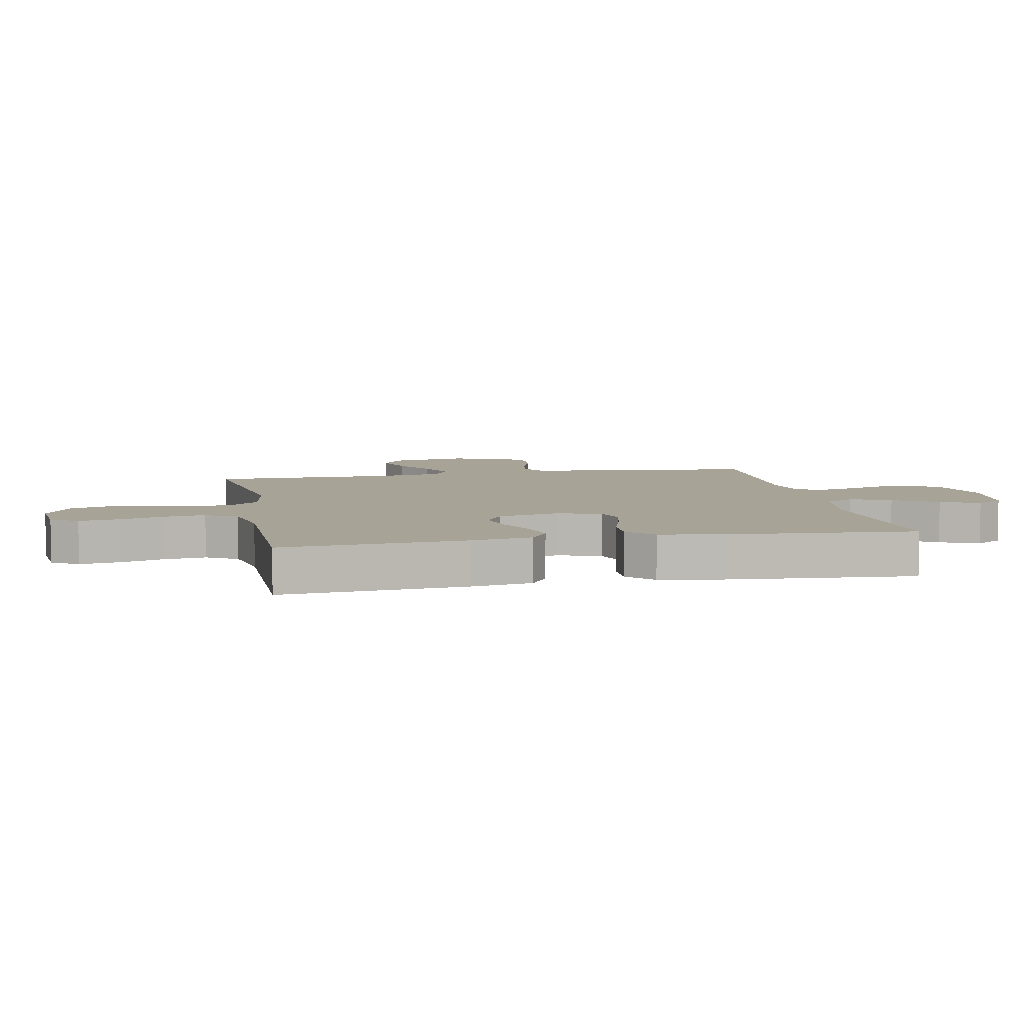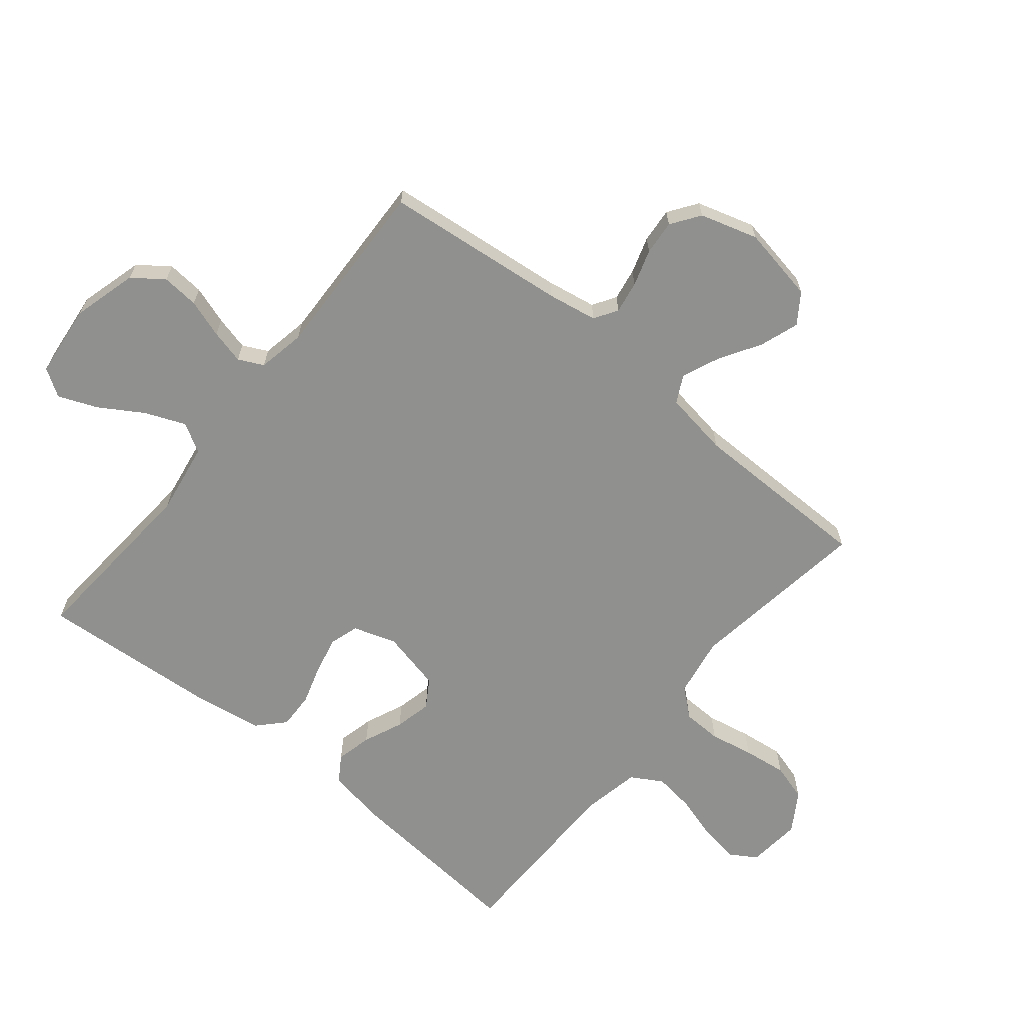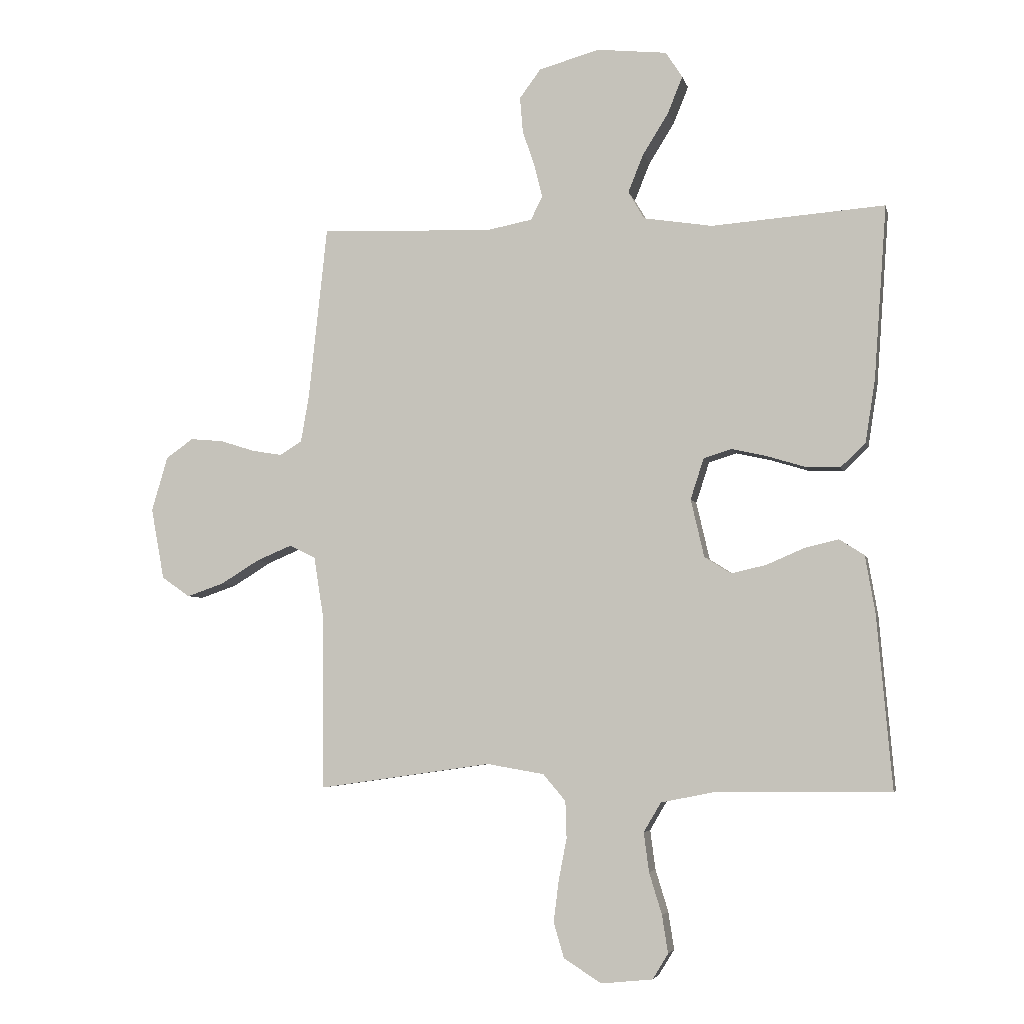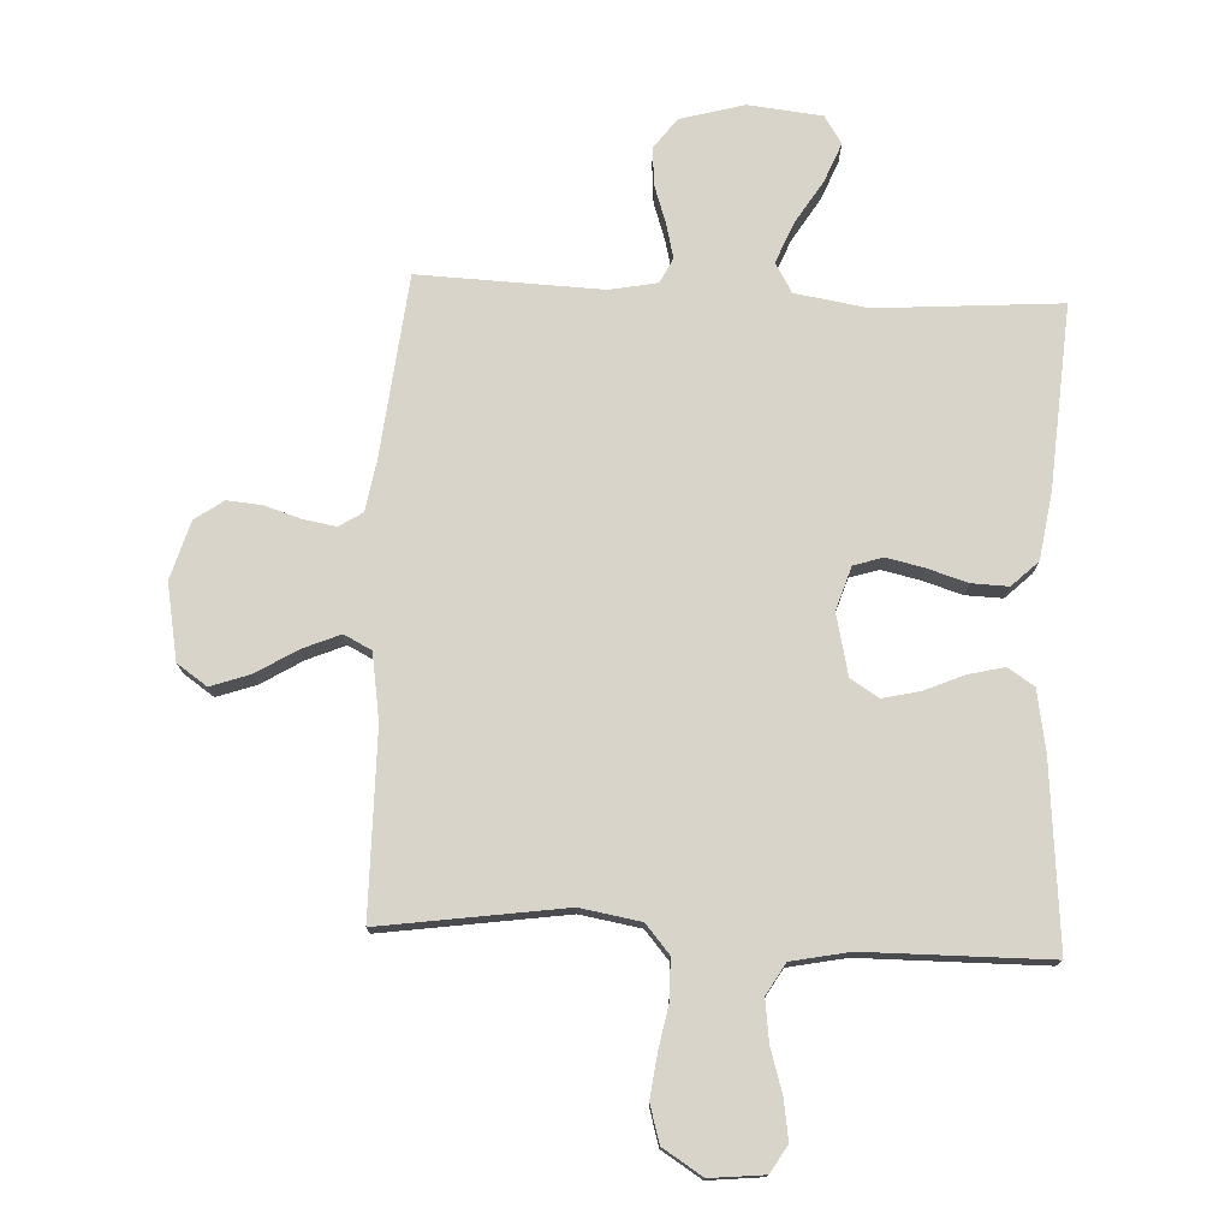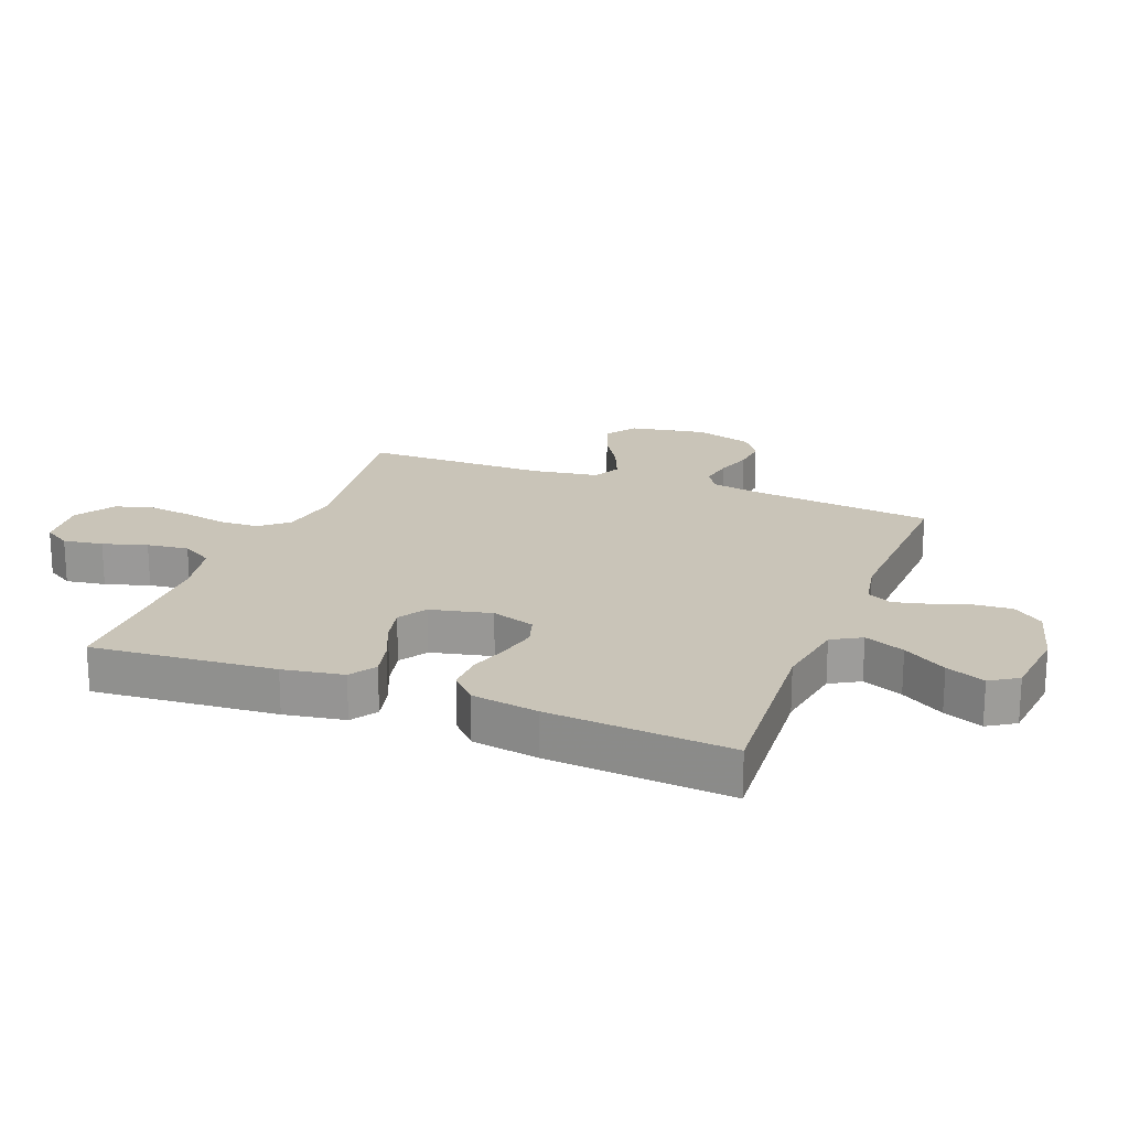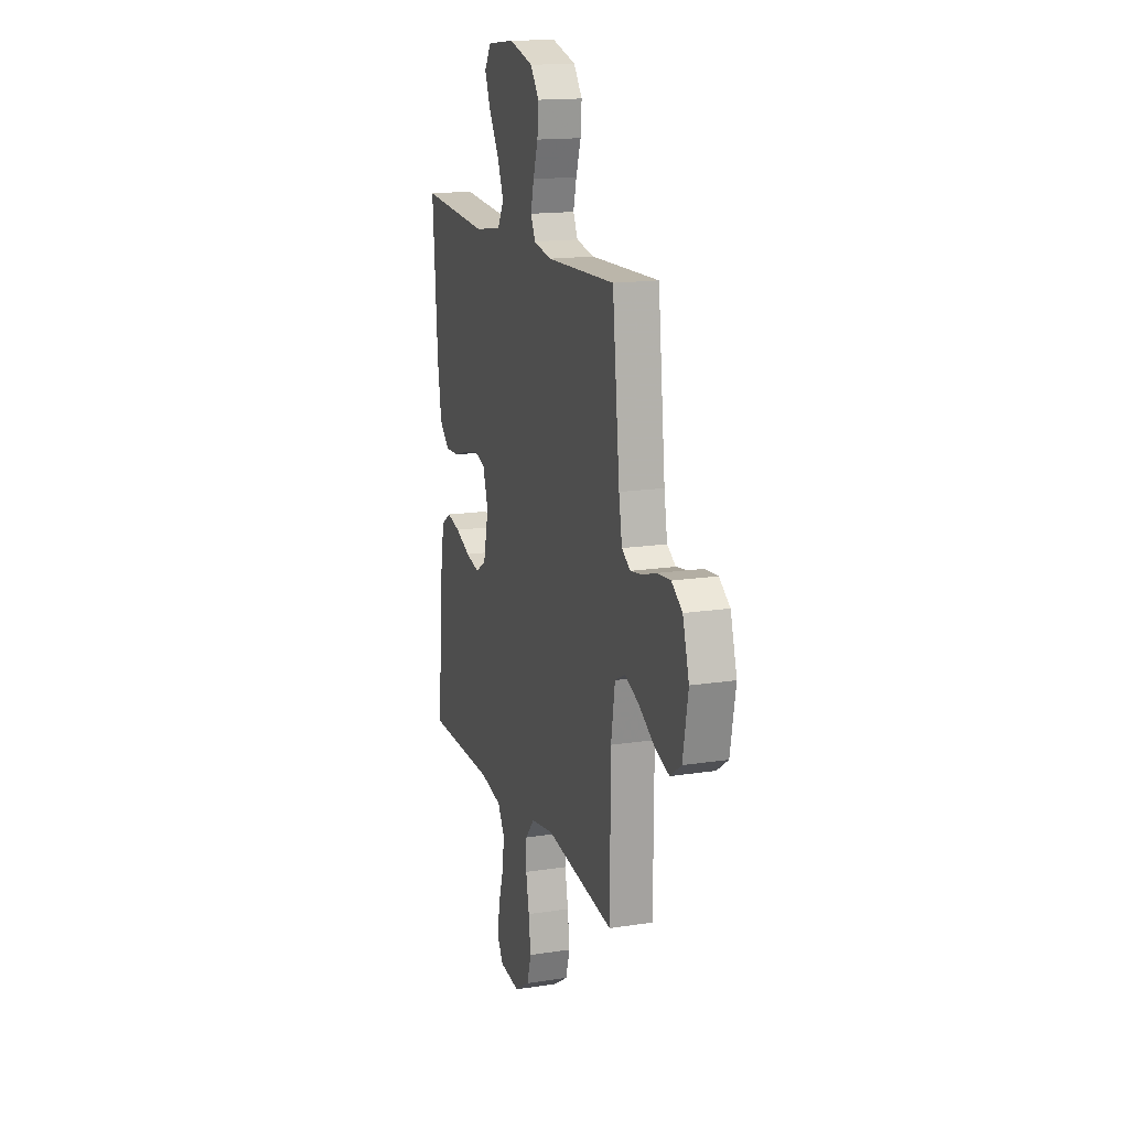
<metadata>
{"format":"obj","ext":"obj","renderer":"f3d","projection":"perspective","resolution":1024,"background":"white","views":[{"elev":6.7,"azim":-101.0,"up":"+Y"},{"elev":-65.6,"azim":50.8,"up":"+Y"},{"elev":-4.8,"azim":-167.4,"up":"+Z"},{"elev":75.7,"azim":-177.3,"up":"+Y"},{"elev":20.2,"azim":-68.7,"up":"+Y"},{"elev":16.0,"azim":72.2,"up":"+Z"}]}
</metadata>
<code>
v 0.5 0.07 -0.5
v 0.2 0.07 -0.457
v 0.101 0.07 -0.474
v 0.062 0.07 -0.52
v 0.06 0.07 -0.584
v 0.074 0.07 -0.656
v 0.083 0.07 -0.728
v 0.065 0.07 -0.789
v 0 0.07 -0.83
v -0.089 0.07 -0.821
v -0.116 0.07 -0.777
v -0.106 0.07 -0.712
v -0.084 0.07 -0.64
v -0.075 0.07 -0.572
v -0.105 0.07 -0.521
v -0.2 0.07 -0.502
v -0.5 0.07 -0.5
v -0.474 0.07 -0.2
v -0.457 0.07 -0.101
v -0.414 0.07 -0.073
v -0.355 0.07 -0.087
v -0.29 0.07 -0.115
v -0.229 0.07 -0.129
v -0.183 0.07 -0.1
v -0.16 0.07 0
v -0.183 0.07 0.071
v -0.231 0.07 0.086
v -0.293 0.07 0.072
v -0.358 0.07 0.052
v -0.418 0.07 0.05
v -0.461 0.07 0.091
v -0.478 0.07 0.2
v -0.5 0.07 0.5
v -0.2 0.07 0.478
v -0.081 0.07 0.497
v -0.053 0.07 0.545
v -0.08 0.07 0.611
v -0.124 0.07 0.682
v -0.15 0.07 0.746
v -0.121 0.07 0.791
v 0 0.07 0.804
v 0.105 0.07 0.775
v 0.142 0.07 0.725
v 0.137 0.07 0.664
v 0.116 0.07 0.601
v 0.102 0.07 0.545
v 0.122 0.07 0.504
v 0.2 0.07 0.489
v 0.5 0.07 0.5
v 0.532 0.07 0.2
v 0.546 0.07 0.119
v 0.584 0.07 0.095
v 0.637 0.07 0.104
v 0.697 0.07 0.123
v 0.754 0.07 0.128
v 0.801 0.07 0.095
v 0.829 0.07 0
v 0.806 0.07 -0.124
v 0.757 0.07 -0.158
v 0.693 0.07 -0.136
v 0.626 0.07 -0.095
v 0.564 0.07 -0.069
v 0.519 0.07 -0.092
v 0.502 0.07 -0.2
v 0.5 0 -0.5
v 0.2 0 -0.457
v 0.101 0 -0.474
v 0.062 0 -0.52
v 0.06 0 -0.584
v 0.074 0 -0.656
v 0.083 0 -0.728
v 0.065 0 -0.789
v 0 0 -0.83
v -0.089 0 -0.821
v -0.116 0 -0.777
v -0.106 0 -0.712
v -0.084 0 -0.64
v -0.075 0 -0.572
v -0.105 0 -0.521
v -0.2 0 -0.502
v -0.5 0 -0.5
v -0.474 0 -0.2
v -0.457 0 -0.101
v -0.414 0 -0.073
v -0.355 0 -0.087
v -0.29 0 -0.115
v -0.229 0 -0.129
v -0.183 0 -0.1
v -0.16 0 0
v -0.183 0 0.071
v -0.231 0 0.086
v -0.293 0 0.072
v -0.358 0 0.052
v -0.418 0 0.05
v -0.461 0 0.091
v -0.478 0 0.2
v -0.5 0 0.5
v -0.2 0 0.478
v -0.081 0 0.497
v -0.053 0 0.545
v -0.08 0 0.611
v -0.124 0 0.682
v -0.15 0 0.746
v -0.121 0 0.791
v 0 0 0.804
v 0.105 0 0.775
v 0.142 0 0.725
v 0.137 0 0.664
v 0.116 0 0.601
v 0.102 0 0.545
v 0.122 0 0.504
v 0.2 0 0.489
v 0.5 0 0.5
v 0.532 0 0.2
v 0.546 0 0.119
v 0.584 0 0.095
v 0.637 0 0.104
v 0.697 0 0.123
v 0.754 0 0.128
v 0.801 0 0.095
v 0.829 0 0
v 0.806 0 -0.124
v 0.757 0 -0.158
v 0.693 0 -0.136
v 0.626 0 -0.095
v 0.564 0 -0.069
v 0.519 0 -0.092
v 0.502 0 -0.2
f 59 60 61
f 58 59 61
f 57 58 61
f 56 57 61
f 55 56 61
f 54 55 61
f 53 54 61
f 52 53 61 62
f 51 52 62 63
f 48 49 50
f 51 63 64
f 50 51 64
f 48 50 64
f 47 48 64
f 43 44 45
f 42 43 45
f 41 42 45
f 40 41 45
f 39 40 45
f 38 39 45
f 37 38 45
f 36 37 45 46
f 35 36 46 47
f 32 33 34
f 31 32 34
f 30 31 34
f 29 30 34
f 28 29 34
f 34 35 47
f 28 34 47
f 27 28 47
f 20 21 22
f 19 20 22
f 18 19 22
f 17 18 22
f 16 17 22
f 15 16 22 23
f 14 15 23 24
f 11 12 13
f 10 11 13
f 9 10 13
f 8 9 13
f 7 8 13
f 6 7 13
f 5 6 13
f 4 5 13 14
f 14 24 25
f 4 14 25
f 3 4 25
f 64 1 2
f 3 25 26
f 2 3 26
f 64 2 26
f 47 64 26
f 26 27 47
f 125 124 123
f 125 123 122
f 125 122 121
f 125 121 120
f 125 120 119
f 125 119 118
f 125 118 117
f 126 125 117 116
f 127 126 116 115
f 114 113 112
f 128 127 115
f 128 115 114
f 128 114 112
f 128 112 111
f 109 108 107
f 109 107 106
f 109 106 105
f 109 105 104
f 109 104 103
f 109 103 102
f 109 102 101
f 110 109 101 100
f 111 110 100 99
f 98 97 96
f 98 96 95
f 98 95 94
f 98 94 93
f 98 93 92
f 111 99 98
f 111 98 92
f 111 92 91
f 86 85 84
f 86 84 83
f 86 83 82
f 86 82 81
f 86 81 80
f 87 86 80 79
f 88 87 79 78
f 77 76 75
f 77 75 74
f 77 74 73
f 77 73 72
f 77 72 71
f 77 71 70
f 77 70 69
f 78 77 69 68
f 89 88 78
f 89 78 68
f 89 68 67
f 66 65 128
f 90 89 67
f 90 67 66
f 90 66 128
f 90 128 111
f 111 91 90
f 1 65 66 2
f 2 66 67 3
f 3 67 68 4
f 4 68 69 5
f 5 69 70 6
f 6 70 71 7
f 7 71 72 8
f 8 72 73 9
f 9 73 74 10
f 10 74 75 11
f 11 75 76 12
f 12 76 77 13
f 13 77 78 14
f 14 78 79 15
f 15 79 80 16
f 16 80 81 17
f 17 81 82 18
f 18 82 83 19
f 19 83 84 20
f 20 84 85 21
f 21 85 86 22
f 22 86 87 23
f 23 87 88 24
f 24 88 89 25
f 25 89 90 26
f 26 90 91 27
f 27 91 92 28
f 28 92 93 29
f 29 93 94 30
f 30 94 95 31
f 31 95 96 32
f 32 96 97 33
f 33 97 98 34
f 34 98 99 35
f 35 99 100 36
f 36 100 101 37
f 37 101 102 38
f 38 102 103 39
f 39 103 104 40
f 40 104 105 41
f 41 105 106 42
f 42 106 107 43
f 43 107 108 44
f 44 108 109 45
f 45 109 110 46
f 46 110 111 47
f 47 111 112 48
f 48 112 113 49
f 49 113 114 50
f 50 114 115 51
f 51 115 116 52
f 52 116 117 53
f 53 117 118 54
f 54 118 119 55
f 55 119 120 56
f 56 120 121 57
f 57 121 122 58
f 58 122 123 59
f 59 123 124 60
f 60 124 125 61
f 61 125 126 62
f 62 126 127 63
f 63 127 128 64
f 64 128 65 1

</code>
